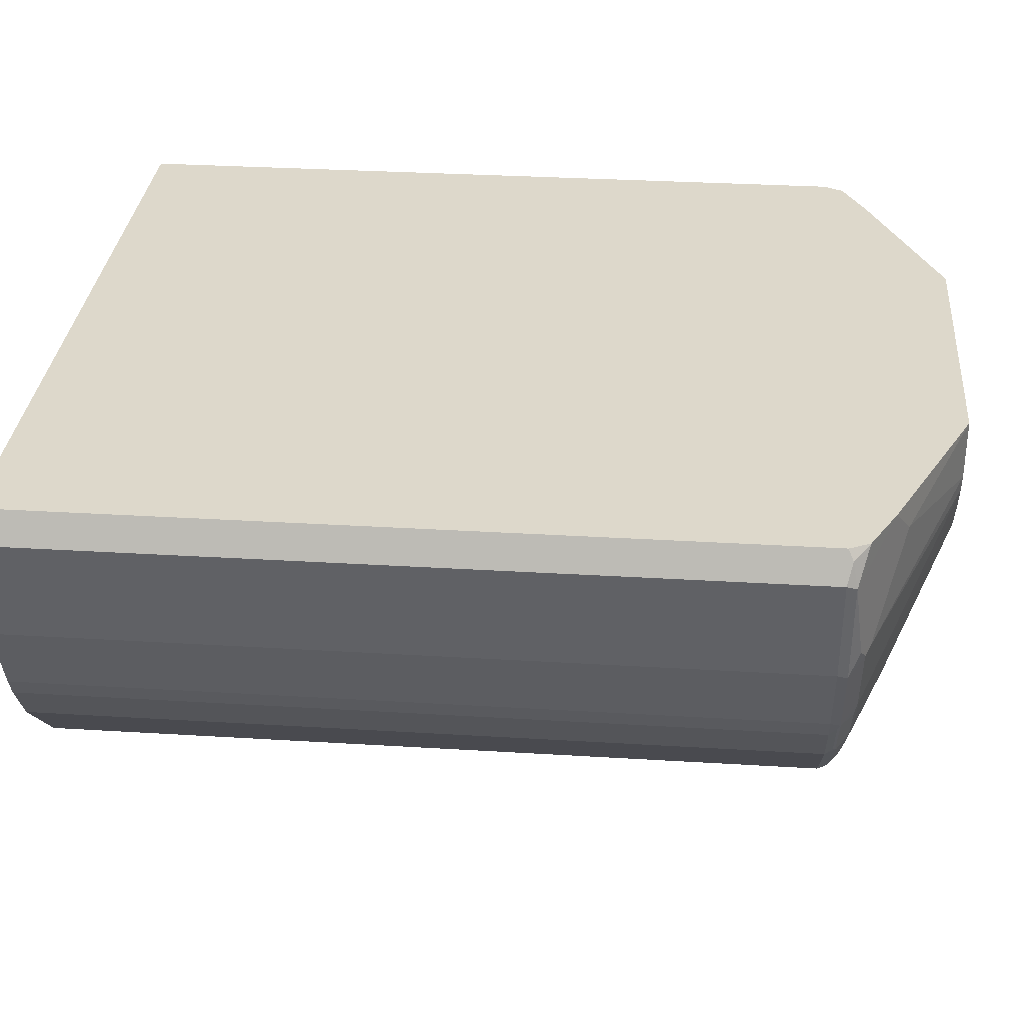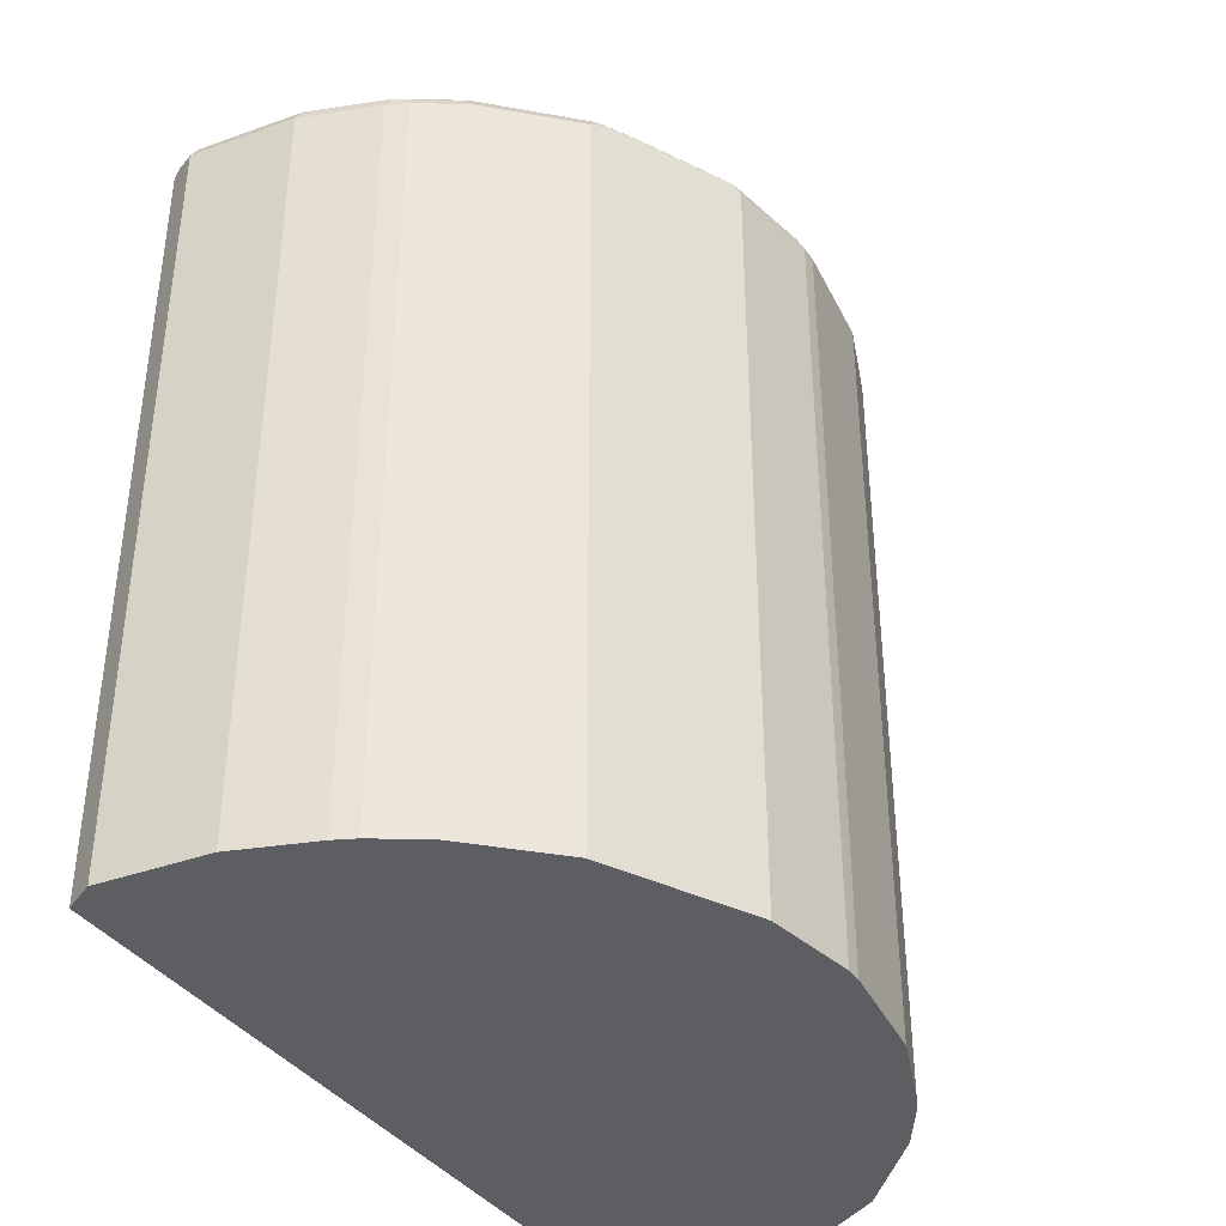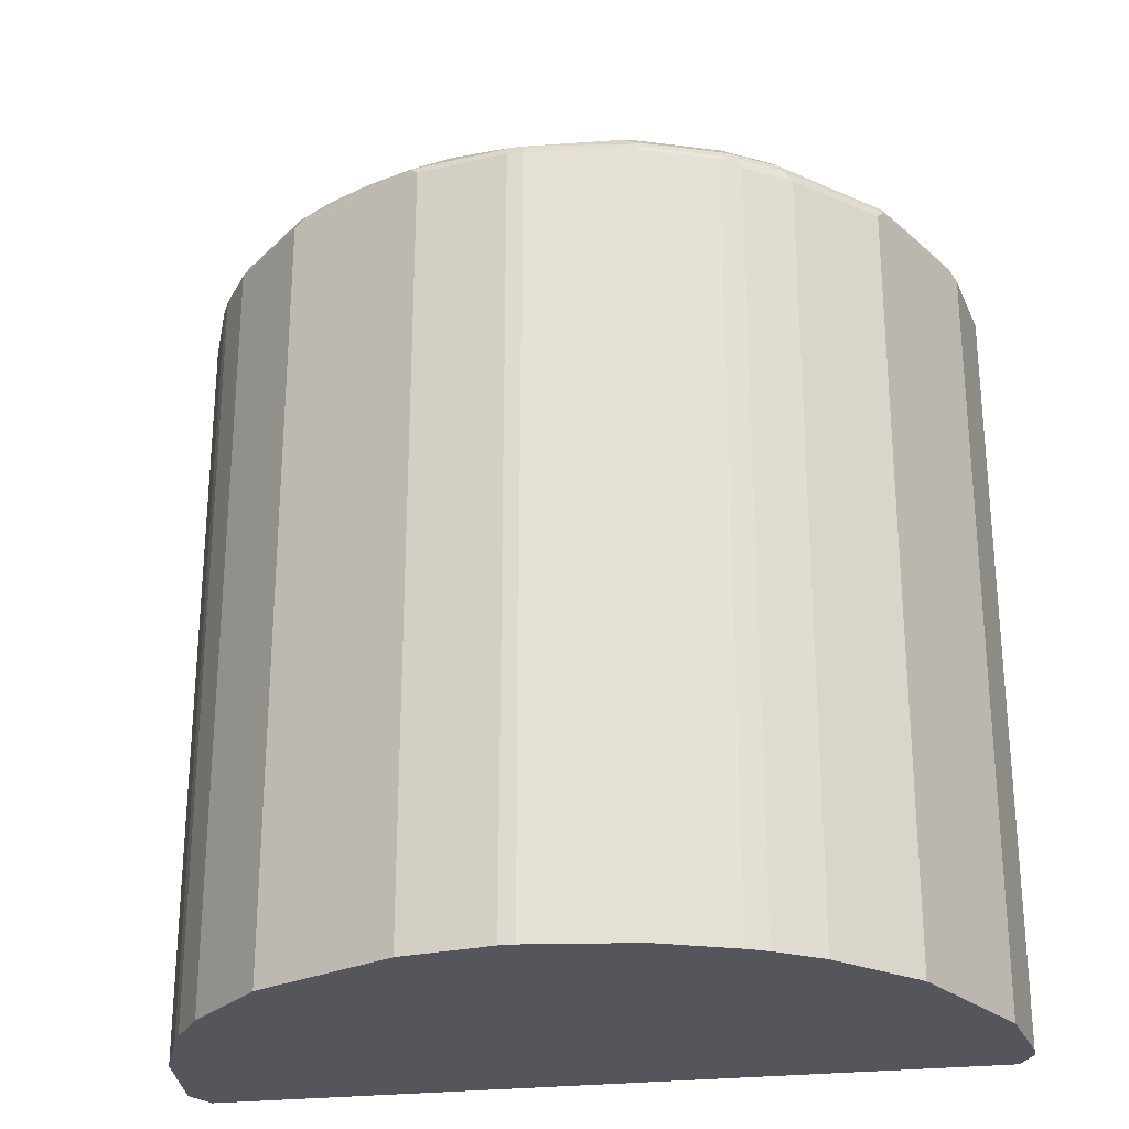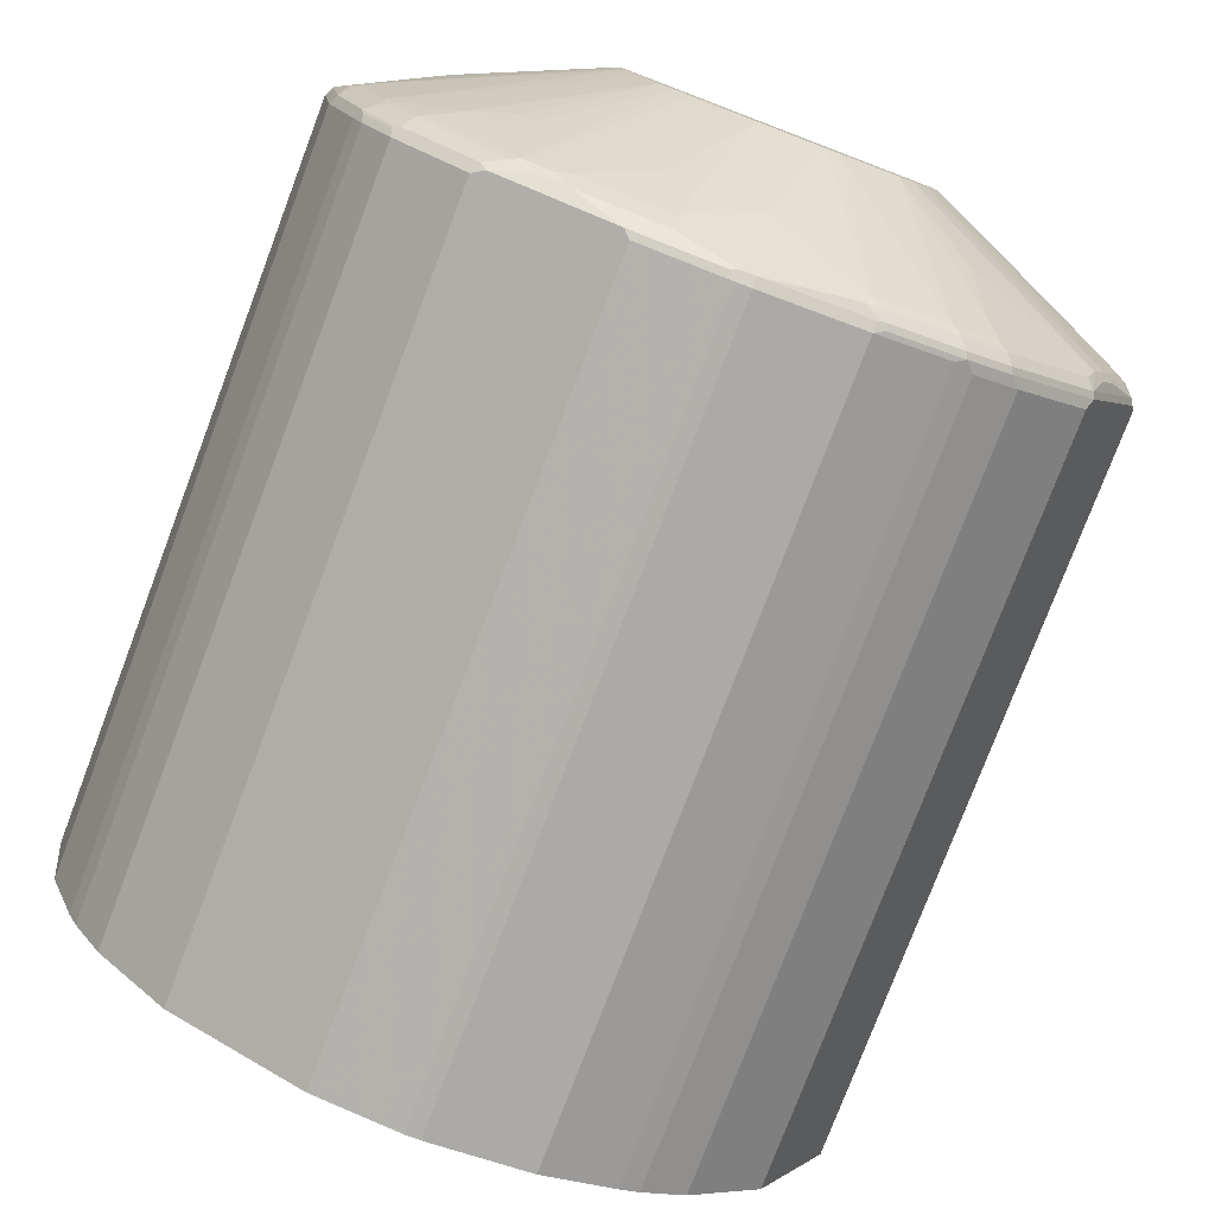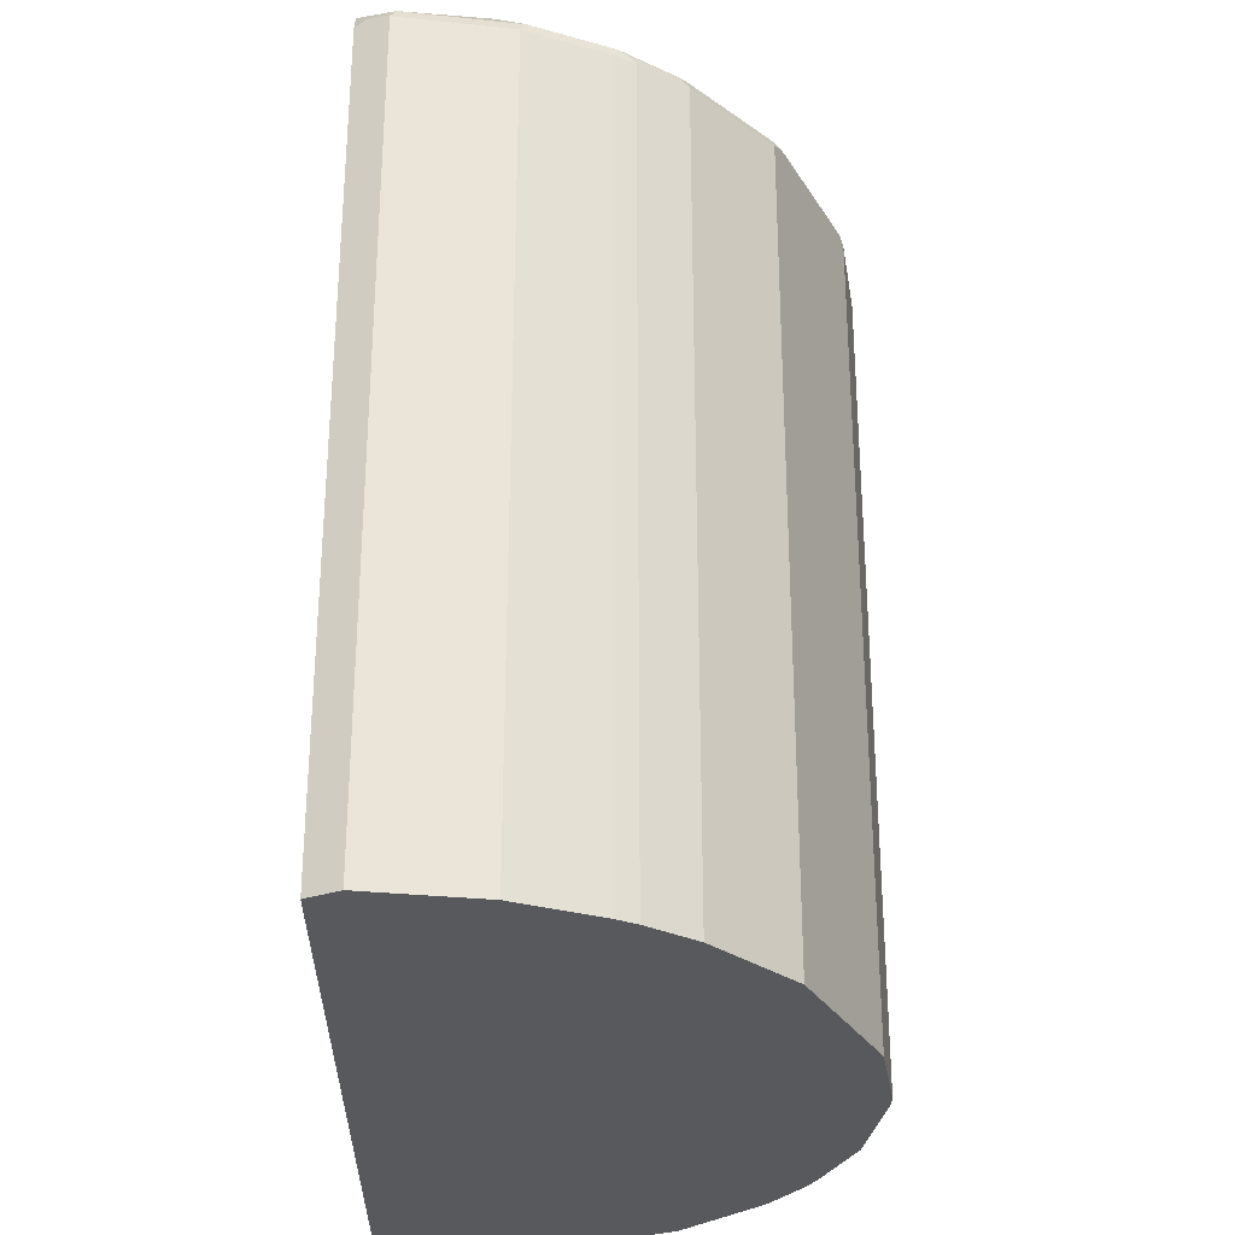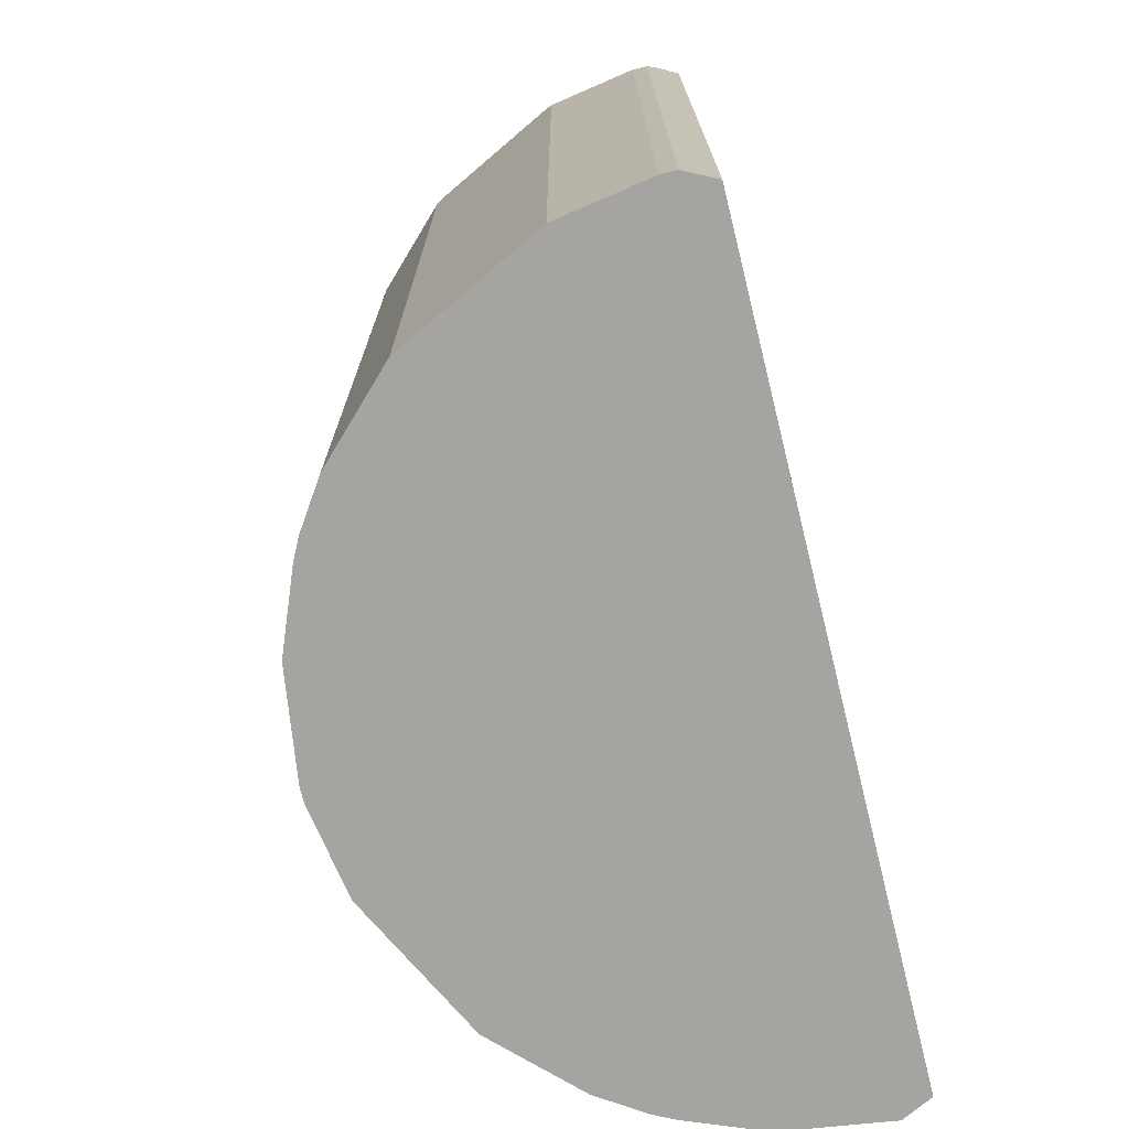
<metadata>
{"format":"obj","ext":"obj","renderer":"f3d","projection":"perspective","resolution":1024,"background":"white","views":[{"elev":31.4,"azim":95.0,"up":"+Z"},{"elev":-39.0,"azim":122.3,"up":"+Y"},{"elev":-26.3,"azim":-169.6,"up":"+Y"},{"elev":-78.4,"azim":159.2,"up":"+Z"},{"elev":-30.1,"azim":89.5,"up":"+Y"},{"elev":-73.5,"azim":-76.1,"up":"+Y"}]}
</metadata>
<code>
v 0.4996 -0.7868 -4.272e-05
v -0.4811 -0.7868 0.03705
v -0.4996 -0.7868 -0.01854
v -0.4996 -0.7868 -3.026e-05
v -0.4996 0.1665 -3.026e-05
v -0.4811 0.1665 0.03705
v -0.4949 0.1757 0.009201
v -0.4934 0.1788 -3.026e-05
v -0.4687 0.1911 0.03705
v -0.407 0.222 0.03705
v -0.4934 0.1788 -0.01854
v -0.4687 0.1911 -0.09255
v -0.4749 0.1788 -0.1295
v -0.4718 0.1803 -0.1388
v -0.4749 0.1727 -0.1419
v -0.3978 0.1803 -0.2868
v -0.4317 0.1911 -0.2036
v -0.4441 0.1919 -0.1666
v -0.4163 0.1988 -0.2128
v -0.4626 0.1919 -0.1111
v -0.4533 0.1988 -0.1018
v -0.3238 0.2544 -0.1018
v -0.1892 0.3163 -0.05968
v -0.174 0.3163 -0.09635
v -0.3978 0.1988 -0.2498
v -0.1661 0.3163 -0.1106
v -0.1522 0.3163 -0.1337
v -0.05968 0.3163 -0.1892
v -0.1337 0.3163 -0.1522
v -0.2313 0.2544 -0.2498
v -0.2498 0.2174 -0.3423
v -0.2128 0.1988 -0.4163
v -0.1203 0.1988 -0.4533
v -0.1295 0.1919 -0.4626
v -0.2221 0.1919 -0.4256
v -0.2313 0.1803 -0.4348
v -0.1388 0.1803 -0.4718
v -0.111 0.1911 -0.4687
v -0.111 0.2035 -0.4441
v -0.05552 0.2159 -0.4194
v 2.897e-05 0.2405 -0.37
v -0.04369 0.3163 -0.1934
v 0.03704 0.3163 -0.1934
v 0.05555 0.222 -0.407
v 0.09256 0.2035 -0.4441
v 0.1111 0.2405 -0.3516
v 0.05555 0.3163 -0.1866
v 0.2035 0.2035 -0.407
v 0.07405 0.3163 -0.1788
v 0.1111 0.3163 -0.1602
v 0.2405 0.2035 -0.3885
v 0.259 0.1988 -0.3908
v 0.2221 0.1988 -0.4093
v 0.2035 0.1911 -0.4317
v 0.2405 0.1911 -0.4132
v 0.2868 0.1757 -0.4024
v 0.2683 0.1943 -0.3932
v 0.3238 0.1943 -0.3377
v 0.3701 0.1988 -0.2798
v 0.259 0.2174 -0.3354
v 0.1301 0.3163 -0.1469
v 0.259 0.2359 -0.2798
v 0.2775 0.2359 -0.2614
v 0.1463 0.3163 -0.1304
v -0.1934 0.3163 0.03705
v -0.1934 0.3163 -0.0437
v -0.37 0.2405 -0.01854
v -0.37 0.2405 -3.026e-05
v -0.04213 0.3163 0.03705
v 0.1935 0.3163 0.03705
v 0.1884 0.3163 -0.05552
v 0.1699 0.3163 -0.0925
v 0.1475 0.3163 -0.129
v 0.333 0.2174 -0.2614
v 0.4071 0.1988 -0.2244
v 0.4071 0.2035 -0.2036
v 0.4441 0.2035 -0.111
v 0.4564 0.1973 -0.1172
v 0.4687 0.1911 -0.1049
v 0.3701 0.2405 -4.272e-05
v 0.1935 0.3163 -0.03529
v 0.4071 0.222 0.03705
v 0.4934 0.1788 -0.006189
v 0.4749 0.1788 -0.1357
v 0.4379 0.1788 -0.2283
v 0.4194 0.1973 -0.2097
v 0.4163 0.1943 -0.2267
v 0.3793 0.1943 -0.2822
v 0.4009 0.1788 -0.2837
v 0.3886 0.1803 -0.2983
v 0.3978 0.1757 -0.2914
v 0.4348 0.1757 -0.2359
v 0.4317 0.1665 -0.2467
v 0.4441 0.1665 -0.2221
v 0.4441 -0.7868 -0.2221
v 0.4811 0.1665 -0.1295
v 0.4996 0.1665 -4.272e-05
v 0.4872 0.1727 0.02465
v 0.4687 0.1911 0.03705
v 0.4811 0.1665 0.03705
v 0.4811 -0.7868 0.03705
v 0.4811 -0.7868 -0.1295
v 0.3947 -0.7868 -0.3022
v 0.4317 -0.7868 -0.2467
v 0.3947 0.1665 -0.3022
v 0.3022 0.1665 -0.3947
v 0.3022 -0.7868 -0.3947
v 0.01854 -0.7868 -0.4996
v 0.1296 -0.7868 -0.4811
v 0.1296 0.1665 -0.4811
v 0.1388 0.1757 -0.4764
v 0.296 0.1803 -0.3908
v 0.09256 0.1911 -0.4687
v 0.1481 0.2035 -0.4256
v 0.01854 0.1788 -0.4934
v 0.02776 0.1757 -0.4949
v 0.01854 0.1665 -0.4996
v 2.897e-05 -0.7868 -0.4996
v 2.897e-05 0.1665 -0.4996
v 2.897e-05 0.1788 -0.4934
v -0.1295 0.1788 -0.4749
v -0.1295 0.1665 -0.481
v -0.1419 0.1727 -0.4749
v -0.2221 0.1665 -0.4441
v -0.1295 -0.7868 -0.481
v -0.3022 -0.7868 -0.3947
v -0.2467 -0.7868 -0.4317
v -0.2221 -0.7868 -0.4441
v -0.2467 0.1603 -0.4317
v -0.2344 0.1727 -0.4379
v -0.2898 0.1727 -0.4009
v -0.2868 0.1803 -0.3978
v -0.2775 0.1919 -0.3886
v -0.2683 0.1988 -0.3793
v -0.37 0.1919 -0.2961
v -0.3885 0.1919 -0.2775
v -0.4132 0.1911 -0.2405
v -0.4009 0.1727 -0.2899
v -0.3947 -0.7868 -0.3022
v -0.3947 0.1603 -0.3022
v -0.3022 0.1603 -0.3947
v -0.4811 -0.7868 -0.1295
v -0.4811 0.1665 -0.1295
v -0.4996 0.1665 -0.01854
f 45 114 113
f 48 114 46
f 45 113 44
f 48 54 114
f 45 46 114
f 54 113 114
f 86 76 78
f 56 111 54
f 112 90 106
f 86 75 76
f 86 87 75
f 113 115 44
f 63 60 62
f 87 88 75
f 54 111 113
f 113 111 115
f 120 40 115
f 116 117 115
f 122 123 121
f 63 64 74
f 122 121 119
f 120 119 121
f 120 121 38
f 120 38 40
f 116 115 111
f 120 115 119
f 119 117 118
f 118 117 108
f 109 108 117
f 110 109 117
f 111 110 117
f 116 111 117
f 119 115 117
f 63 74 60
f 95 102 103
f 59 74 75
f 105 93 103
f 93 104 103
f 93 95 104
f 104 95 103
f 96 102 95
f 96 97 102
f 91 93 105
f 102 97 1
f 101 2 1
f 101 69 2
f 100 69 101
f 100 101 97
f 98 100 97
f 122 124 123
f 101 1 97
f 60 74 59
f 91 105 90
f 105 107 106
f 59 75 88
f 58 59 88
f 58 88 90
f 58 90 112
f 57 58 112
f 57 112 56
f 105 106 90
f 56 112 106
f 111 106 110
f 110 106 109
f 106 107 109
f 109 107 108
f 107 103 108
f 105 103 107
f 56 106 111
f 122 125 124
f 13 143 144
f 119 118 125
f 13 144 11
f 98 99 100
f 13 15 143
f 15 142 143
f 15 139 142
f 142 139 3
f 11 144 8
f 139 126 3
f 139 141 126
f 127 126 141
f 129 127 141
f 130 129 131
f 131 129 141
f 138 132 131
f 140 141 139
f 138 131 141
f 8 144 5
f 142 3 144
f 67 68 65
f 6 4 2
f 6 2 69
f 40 41 44
f 40 44 115
f 27 30 25
f 144 3 5
f 31 25 30
f 31 134 25
f 102 1 103
f 103 1 108
f 108 1 3
f 126 108 3
f 142 144 143
f 32 134 31
f 122 119 125
f 138 141 140
f 138 139 15
f 36 130 131
f 38 121 37
f 37 121 123
f 36 37 123
f 36 123 130
f 130 123 124
f 36 131 132
f 130 124 129
f 128 127 124
f 128 124 125
f 128 125 127
f 127 125 126
f 125 108 126
f 118 108 125
f 129 124 127
f 138 140 139
f 36 132 133
f 133 32 35
f 138 15 16
f 138 16 132
f 17 19 25
f 17 25 137
f 17 137 16
f 16 137 25
f 36 133 35
f 136 16 25
f 136 135 16
f 135 132 16
f 133 132 135
f 133 135 25
f 133 25 134
f 133 134 32
f 136 25 135
f 99 69 100
f 81 70 80
f 82 69 99
f 42 28 43
f 42 33 28
f 82 70 69
f 39 42 41
f 39 41 40
f 39 40 38
f 42 43 41
f 39 38 33
f 34 38 37
f 34 37 36
f 34 36 35
f 34 35 32
f 34 32 33
f 32 28 33
f 34 33 38
f 29 28 32
f 43 44 41
f 43 46 45
f 55 57 56
f 55 56 54
f 55 54 52
f 53 52 54
f 53 54 48
f 53 48 52
f 43 45 44
f 52 48 51
f 49 50 51
f 49 43 50
f 47 43 49
f 47 49 48
f 47 48 46
f 47 46 43
f 49 51 48
f 55 52 57
f 29 32 31
f 29 30 27
f 14 16 15
f 14 15 13
f 14 13 12
f 12 13 11
f 12 11 10
f 10 11 8
f 14 17 16
f 10 8 9
f 7 8 5
f 7 5 6
f 6 5 4
f 4 5 3
f 4 3 2
f 2 3 1
f 9 8 7
f 29 31 30
f 18 17 14
f 18 20 19
f 29 27 28
f 27 23 28
f 24 23 27
f 26 24 27
f 26 27 25
f 26 25 24
f 18 19 17
f 24 25 19
f 19 22 23
f 19 21 22
f 20 21 19
f 20 12 21
f 14 12 20
f 18 14 20
f 24 19 23
f 52 58 57
f 39 33 42
f 52 60 59
f 77 79 78
f 77 80 79
f 77 81 80
f 77 71 81
f 81 71 70
f 82 80 70
f 79 80 82
f 79 82 83
f 79 83 84
f 79 84 78
f 85 78 84
f 85 86 78
f 85 87 86
f 85 88 87
f 89 88 85
f 89 90 88
f 89 91 90
f 82 99 83
f 83 99 98
f 83 98 97
f 84 83 97
f 84 97 96
f 85 84 96
f 77 78 76
f 94 85 96
f 94 95 93
f 94 93 85
f 92 85 93
f 52 59 58
f 92 91 85
f 89 85 91
f 94 96 95
f 77 76 71
f 92 93 91
f 72 76 75
f 66 21 67
f 66 67 65
f 66 65 23
f 23 65 28
f 28 65 64
f 43 28 64
f 66 22 21
f 50 43 64
f 61 50 64
f 61 64 63
f 61 63 62
f 61 62 60
f 61 60 52
f 72 71 76
f 61 52 50
f 66 23 22
f 52 51 50
f 12 10 67
f 73 72 75
f 12 67 21
f 73 75 74
f 73 74 64
f 73 64 72
f 71 64 70
f 70 64 69
f 72 64 71
f 65 6 69
f 10 68 67
f 9 7 6
f 9 6 65
f 10 9 65
f 65 69 64
f 10 65 68

</code>
